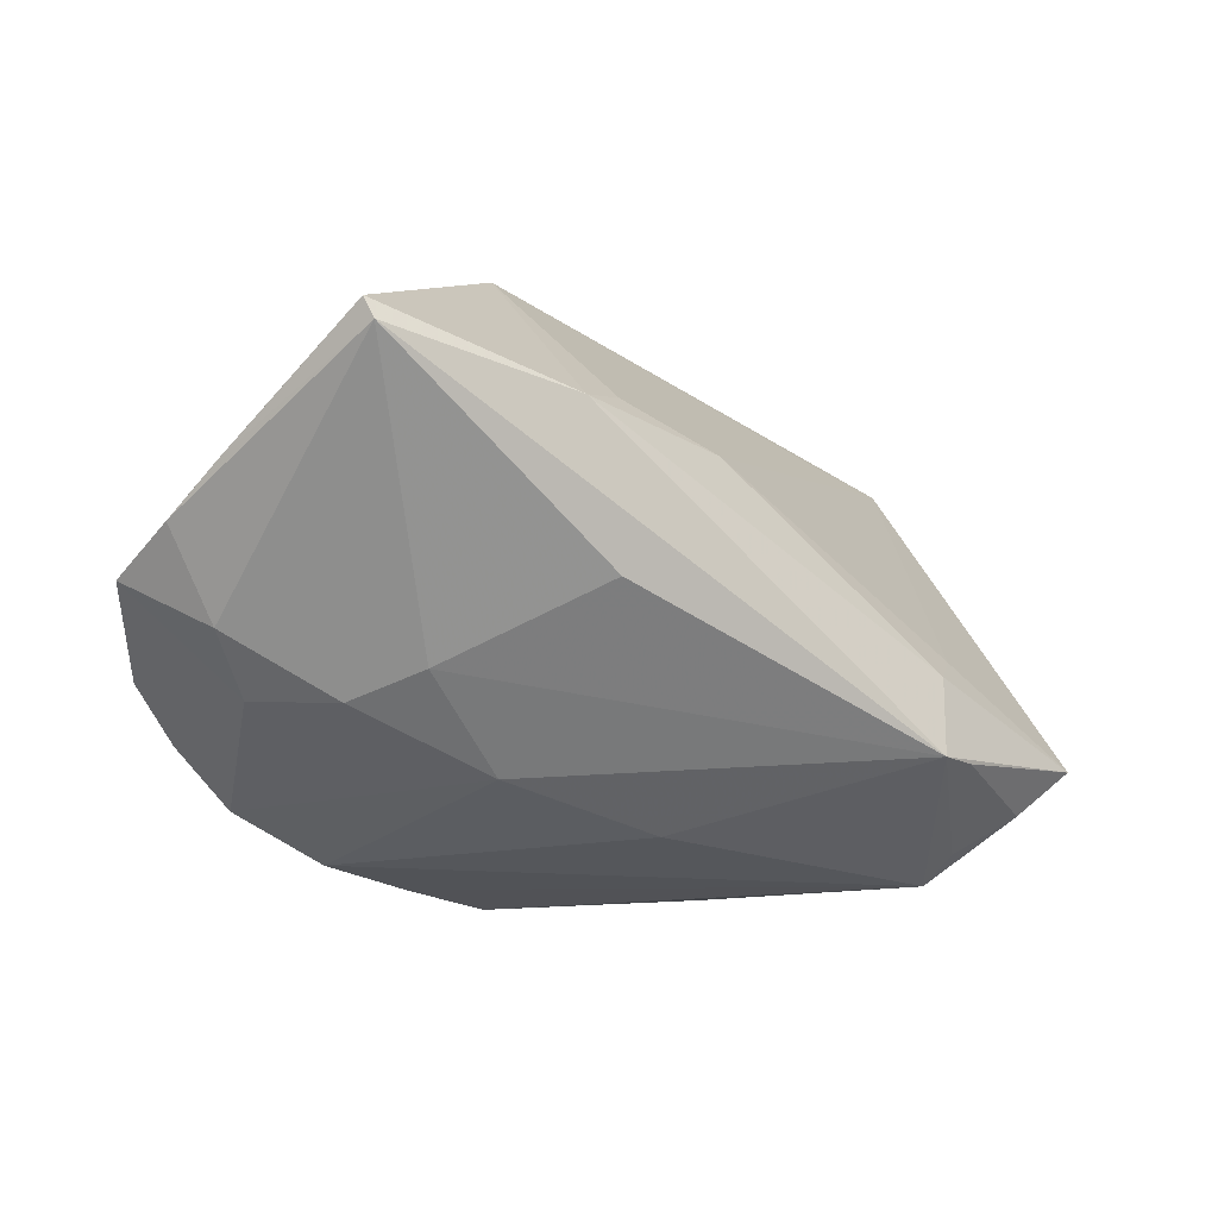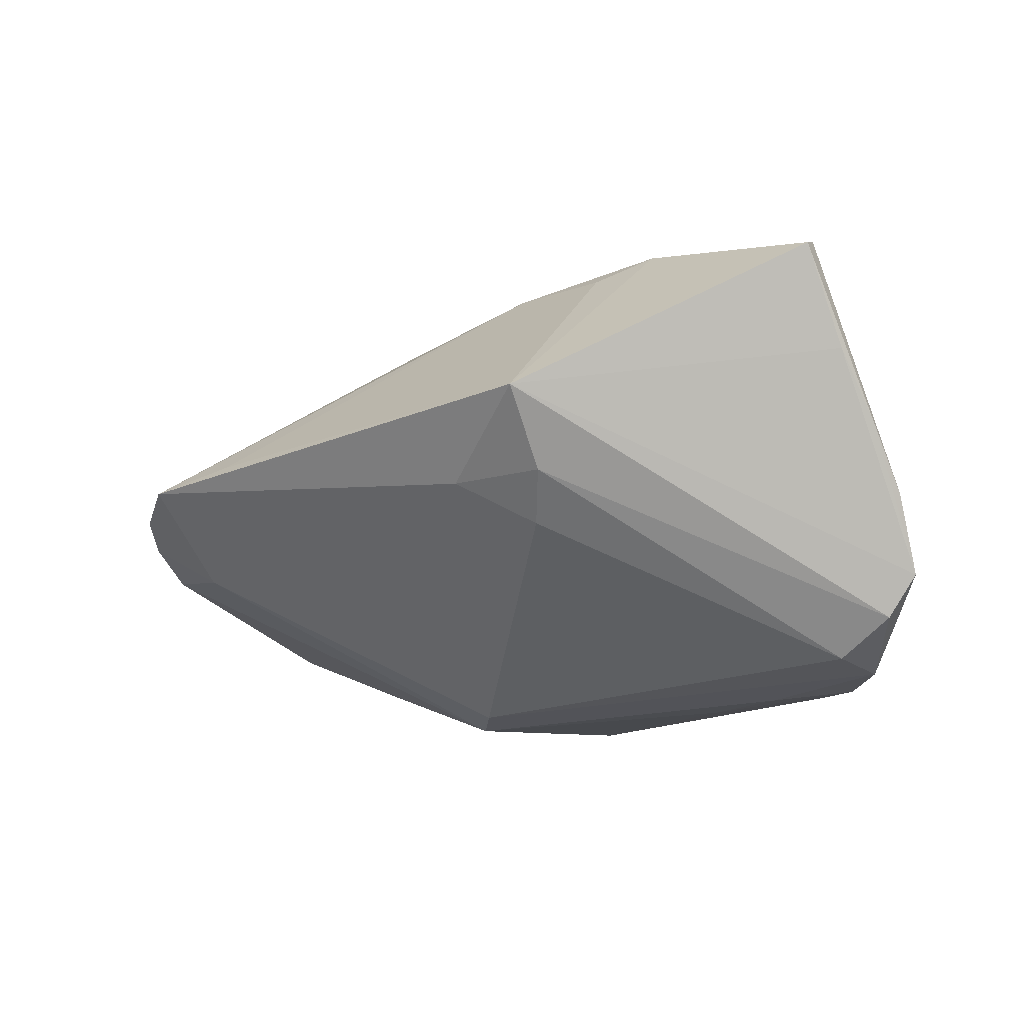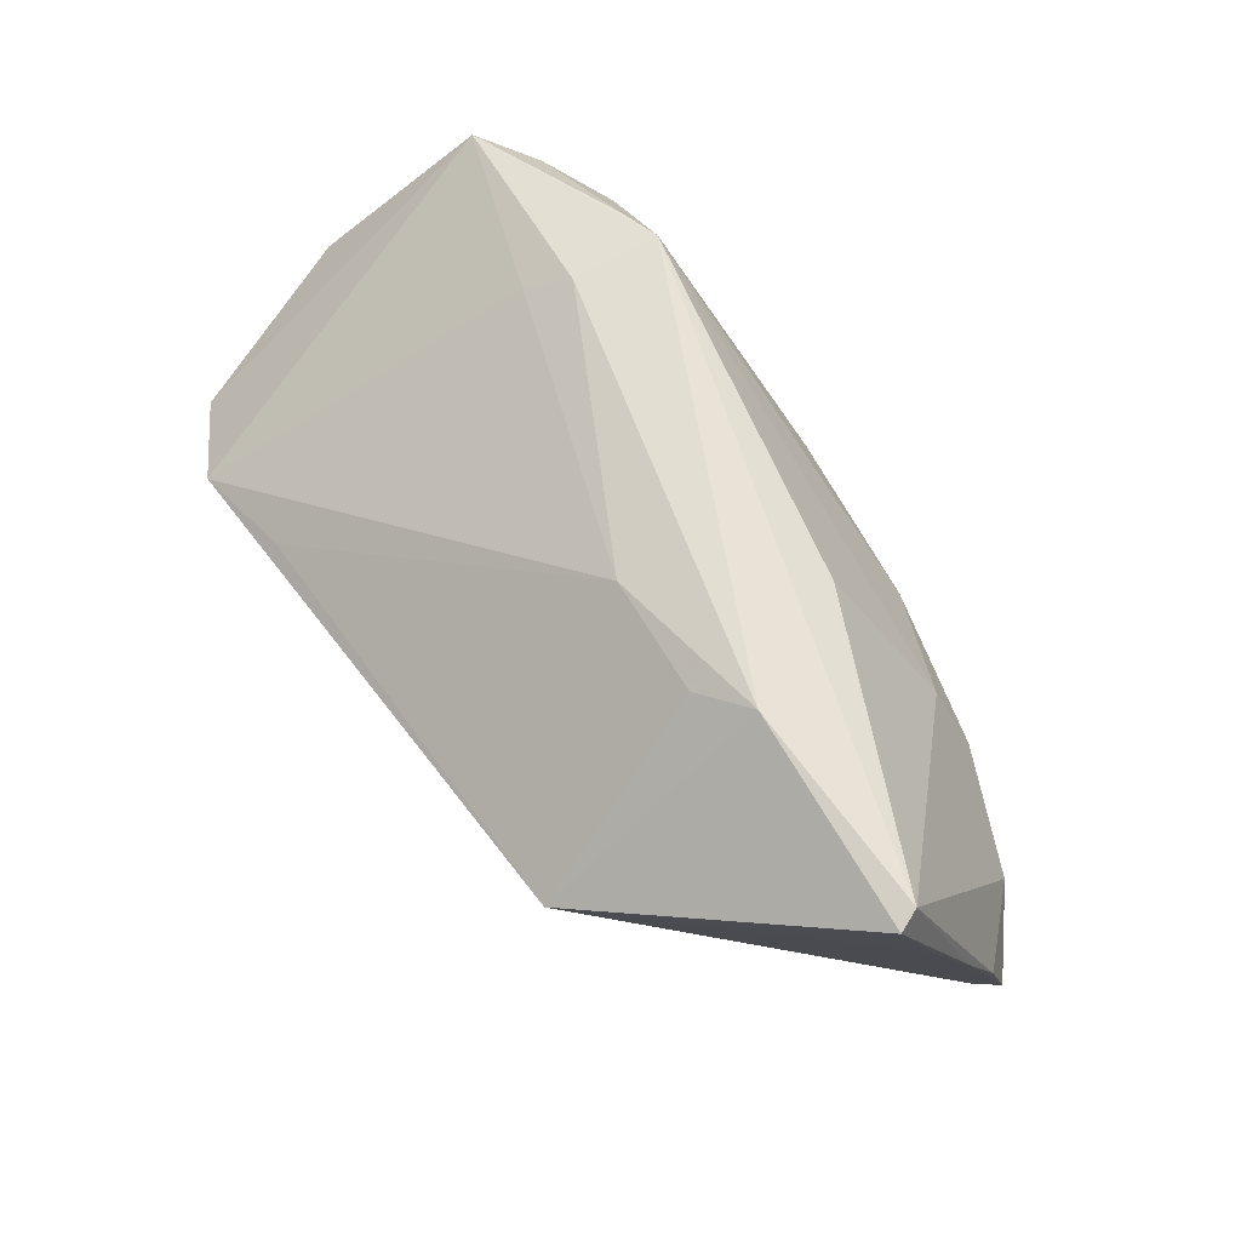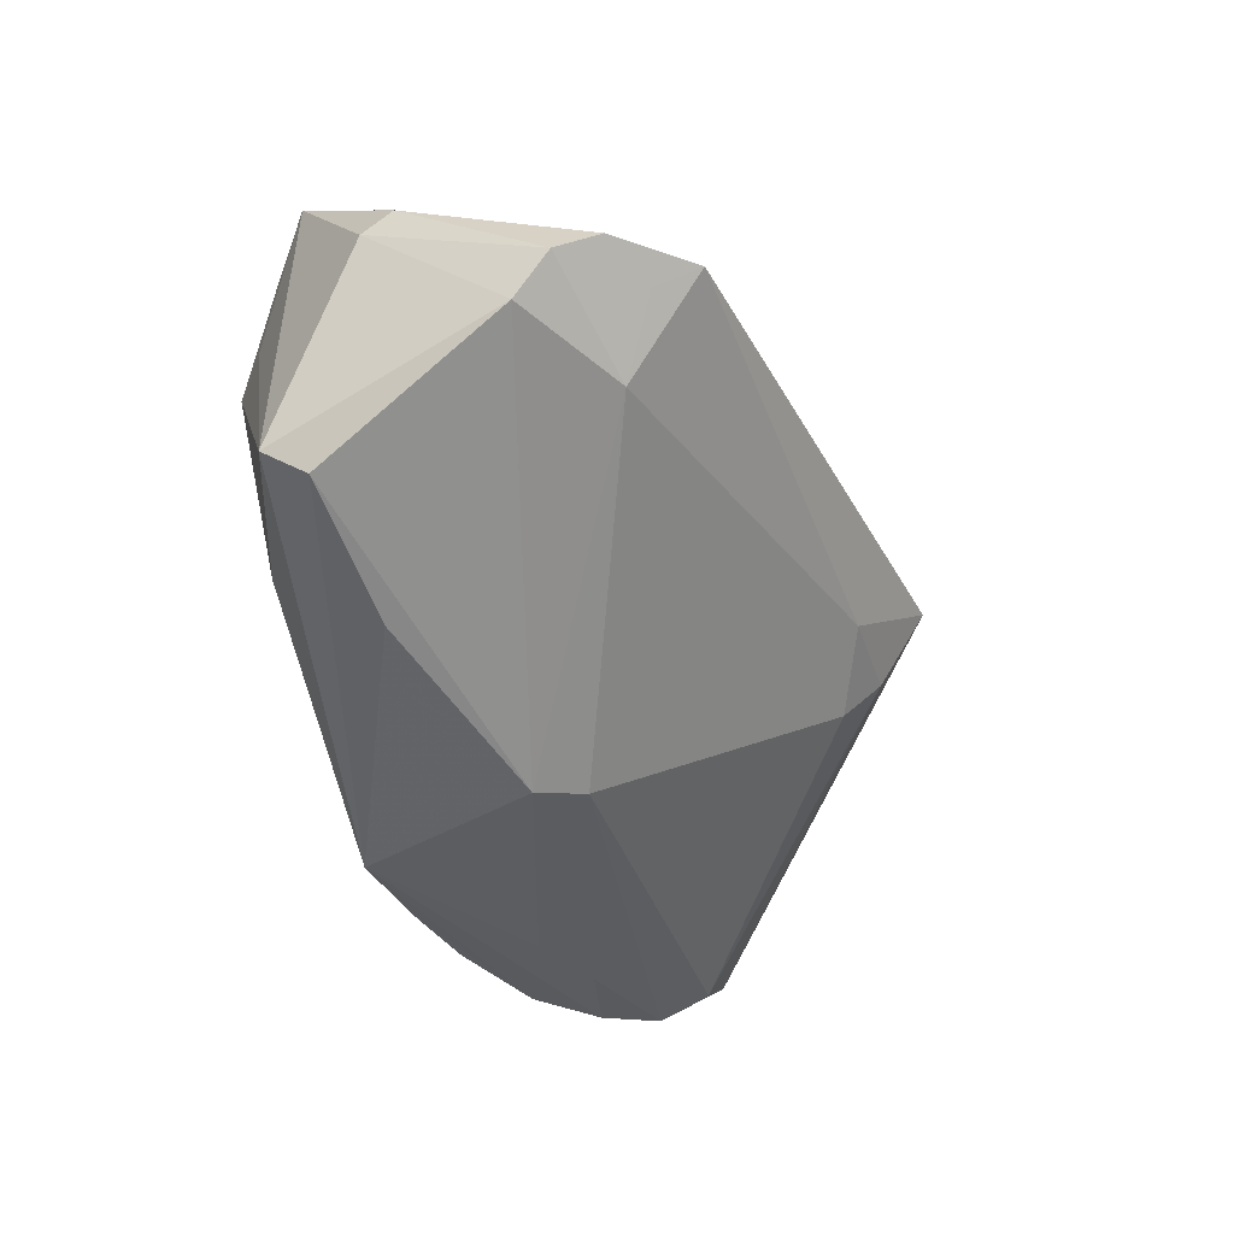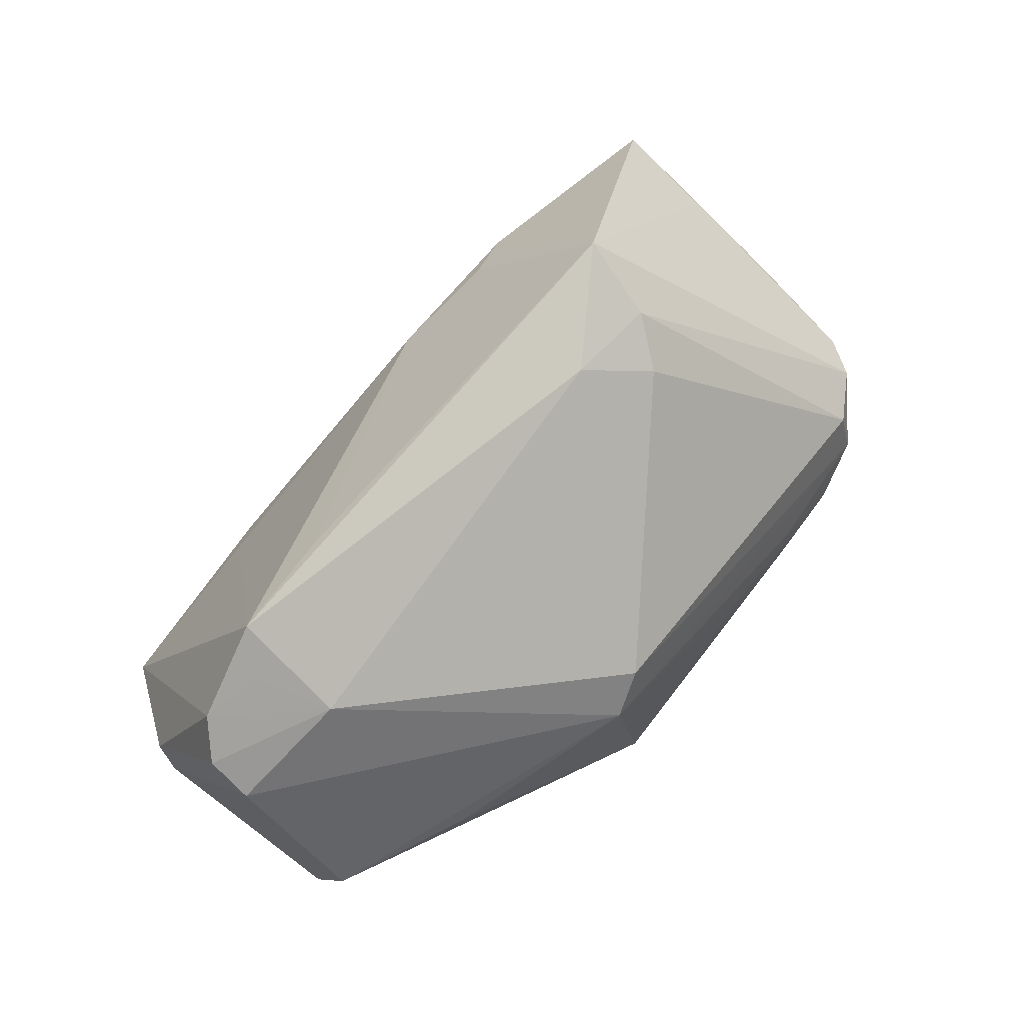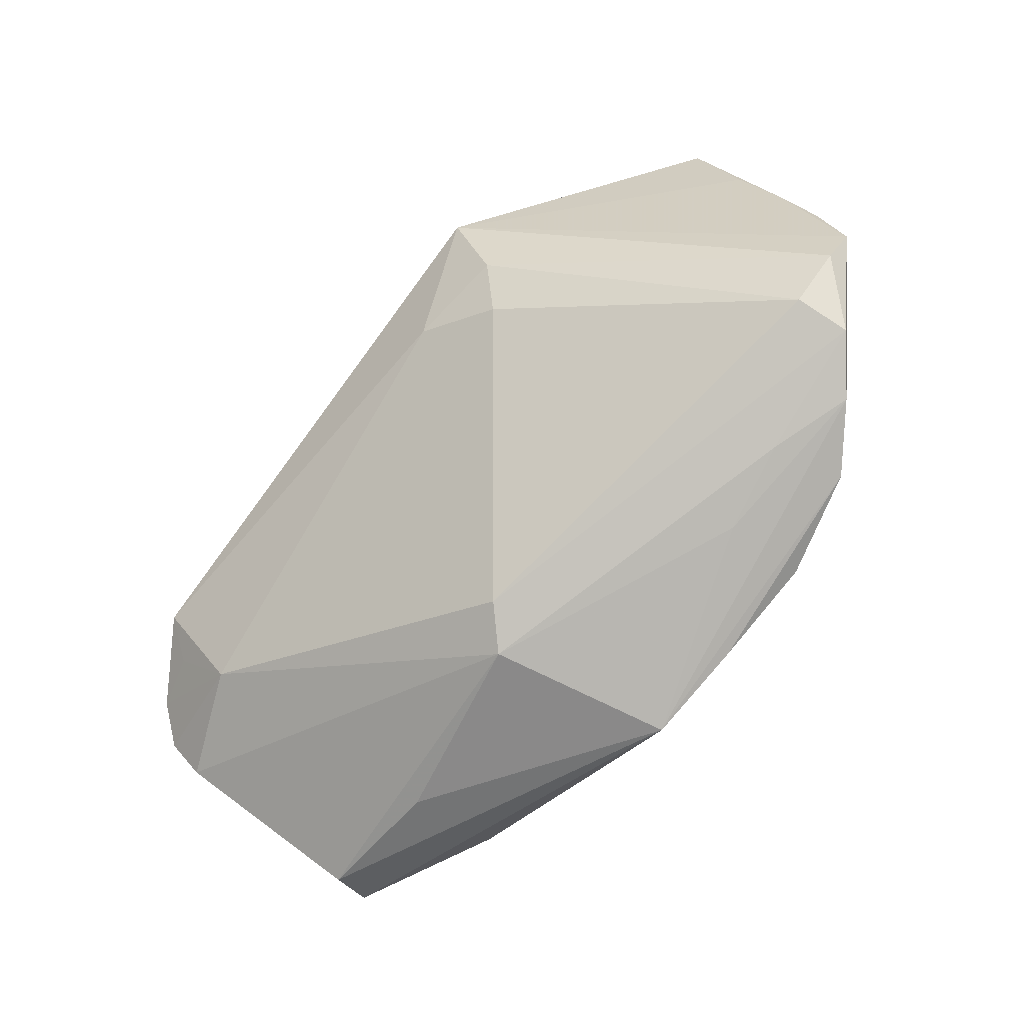
<metadata>
{"format":"obj","ext":"obj","renderer":"f3d","projection":"perspective","resolution":1024,"background":"white","views":[{"elev":-26.4,"azim":140.4,"up":"+Z"},{"elev":-7.7,"azim":41.7,"up":"+Y"},{"elev":63.7,"azim":53.0,"up":"+Y"},{"elev":-40.4,"azim":-66.1,"up":"+Y"},{"elev":65.9,"azim":-45.7,"up":"+Z"},{"elev":-76.3,"azim":52.6,"up":"+Y"}]}
</metadata>
<code>
v -0.0262 0.005499 0.02469
v 0.03052 -0.02345 -0.02366
v -0.05205 0.006377 -0.002697
v 0.02817 0.007428 -0.01803
v 0.04483 -0.004072 -0.01464
v 0.01864 -0.0252 -0.01727
v -0.04107 -0.0005886 0.02159
v -0.03982 0.02009 -0.01979
v -0.02392 -0.01329 -0.02372
v 0.02281 0.0005608 0.0213
v 0.02549 0.02756 0.00371
v -0.05047 -0.002513 0.01604
v -0.002831 0.004822 -0.02663
v 0.01156 -7.264e-05 0.02264
v 0.01809 0.0238 -0.01141
v 0.03851 -0.008438 -0.01888
v 0.02342 0.009321 0.02663
v -0.004648 -0.02573 -0.0008582
v 0.04314 -0.01989 -0.007793
v 0.02866 -0.024 -0.01542
v 0.04787 0.02542 0.003729
v 0.05197 -0.001952 -0.006524
v -0.0259 0.02415 -0.007269
v -0.03235 -0.01321 -0.02126
v -0.04763 0.0006527 0.01989
v 0.04984 0.01358 0.001456
v 0.01955 -0.004841 0.01784
v -0.03838 0.003175 0.02575
v -0.02224 0.02666 -0.01093
v 0.04916 -0.01549 -0.008294
v -0.04993 -0.006837 0.01212
v 0.04877 0.02476 0.00616
v 0.01572 0.002123 -0.02436
v -0.03978 0.01029 -0.02097
v 0.01946 0.0251 0.006778
v -0.02553 0.02662 -0.01964
v -0.04672 -0.01682 -0.008824
v 0.05118 0.005379 -0.002911
v -0.05178 0.008582 0.0005422
v -0.04477 0.02349 -0.01452
v -0.04811 -0.01347 -0.01347
v -0.0309 -0.02183 -0.009401
v 0.006894 -0.02601 -0.02599
v -0.008899 -0.02726 -0.004868
v 0.03232 -0.0004981 -0.02003
v 0.05205 -0.01079 -0.009326
v -0.02089 0.02756 -0.02038
v -0.03362 0.01611 -0.02442
v -0.03706 -0.007771 0.01734
v -0.0047 -0.02756 -0.02527
v 0.04369 -0.02142 -0.0139
v -0.03385 0.01147 -0.02663
v 0.03774 -0.02309 -0.01857
v 0.006392 0.02496 0.005215
v 0.01878 -0.02375 -0.02663
f 25 28 40
f 26 17 46
f 32 17 26
f 28 17 1
f 1 54 28
f 17 54 1
f 55 52 13
f 39 3 12
f 12 25 39
f 40 3 39
f 39 25 40
f 23 29 40
f 54 29 23
f 40 28 23
f 28 54 23
f 11 29 54
f 11 17 32
f 41 50 37
f 41 34 52
f 40 34 41
f 41 3 40
f 43 52 55
f 43 50 52
f 21 11 32
f 55 13 33
f 46 51 53
f 14 17 28
f 31 41 37
f 12 3 31
f 3 41 31
f 44 31 37
f 35 54 17
f 17 11 35
f 35 11 54
f 24 41 52
f 50 41 24
f 32 26 38
f 38 21 32
f 22 21 38
f 38 26 46
f 46 22 38
f 5 21 22
f 46 16 5
f 5 22 46
f 4 21 5
f 45 33 4
f 4 5 45
f 45 5 16
f 2 45 16
f 2 43 55
f 2 16 46
f 46 53 2
f 55 33 2
f 33 45 2
f 50 43 2
f 2 53 50
f 17 14 10
f 10 14 27
f 27 19 10
f 30 51 46
f 30 19 51
f 46 17 30
f 17 10 30
f 30 10 19
f 12 31 49
f 31 44 49
f 49 14 28
f 49 25 12
f 27 14 49
f 50 53 6
f 6 44 50
f 37 50 42
f 42 44 37
f 50 44 42
f 18 19 27
f 27 49 18
f 18 49 44
f 51 19 18
f 18 44 51
f 8 48 52
f 8 34 40
f 52 34 8
f 47 13 52
f 52 48 47
f 4 33 47
f 47 33 13
f 11 21 47
f 40 29 47
f 29 11 47
f 52 50 9
f 9 24 52
f 50 24 9
f 28 25 7
f 7 49 28
f 25 49 7
f 20 6 53
f 44 6 20
f 20 53 51
f 51 44 20
f 48 8 36
f 36 47 48
f 36 8 40
f 40 47 36
f 15 21 4
f 4 47 15
f 15 47 21

</code>
